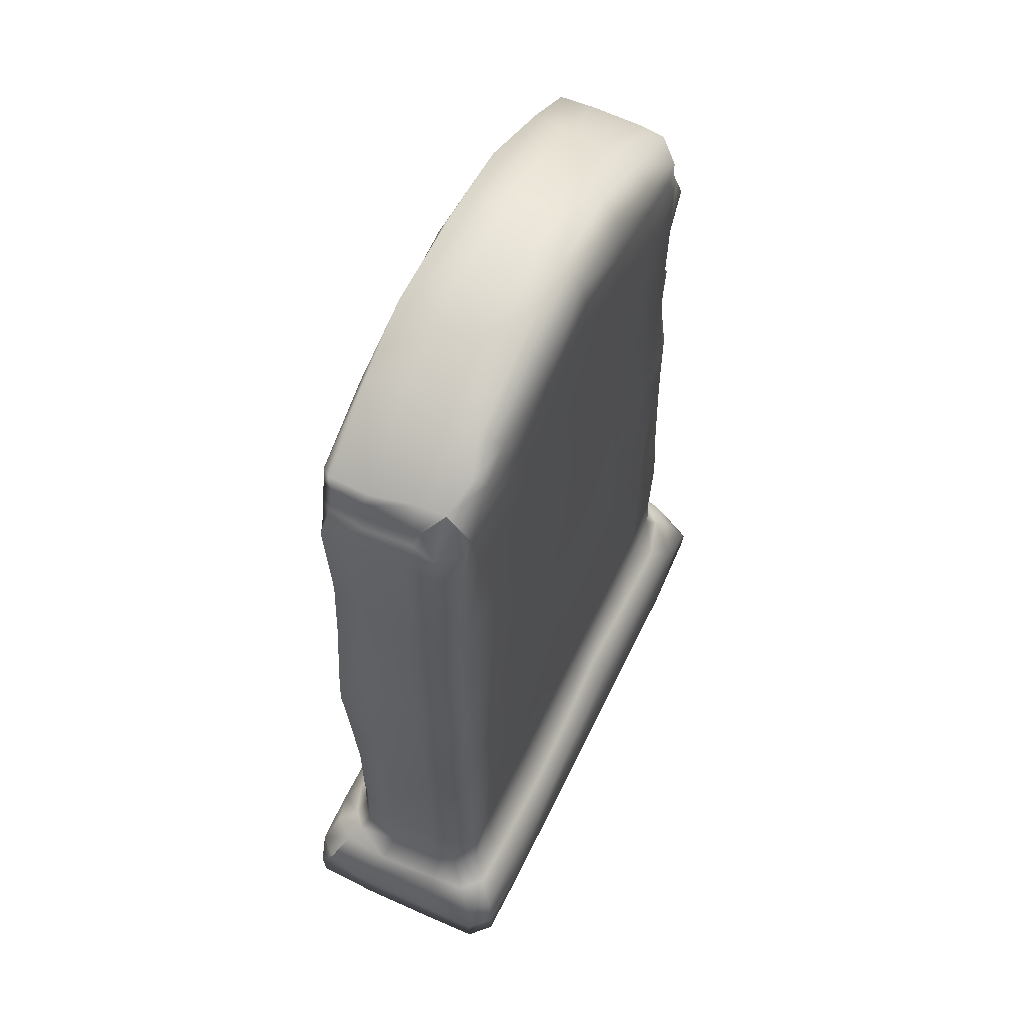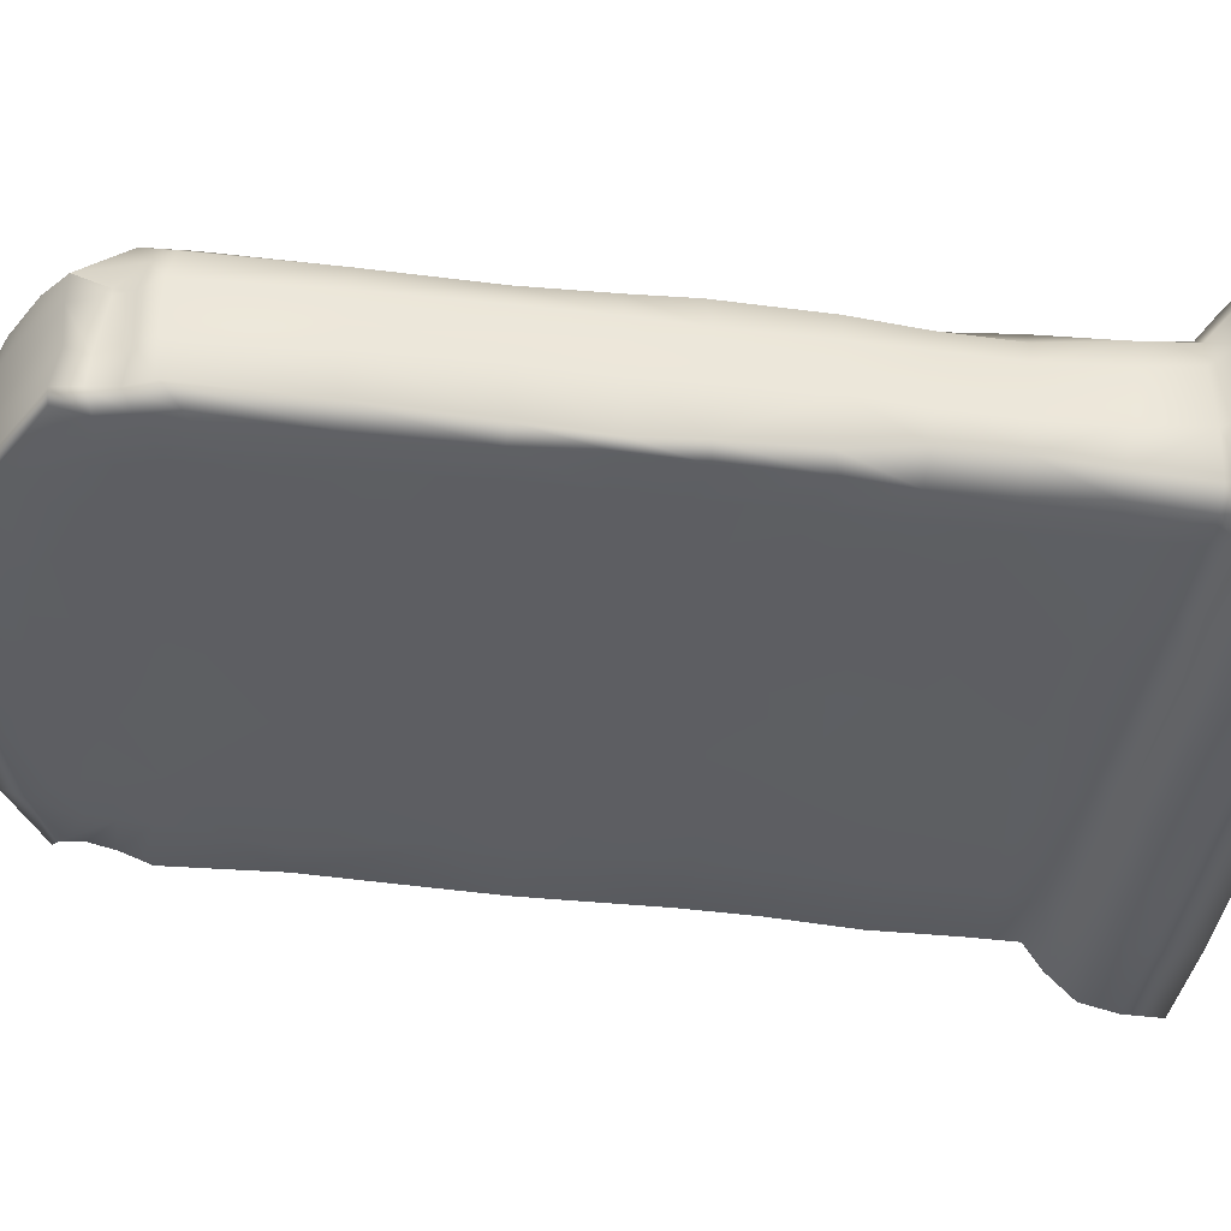
<metadata>
{"format":"obj","ext":"obj","renderer":"f3d","projection":"perspective","resolution":1024,"background":"white","views":[{"elev":59.5,"azim":-64.4,"up":"+Y"},{"elev":-39.1,"azim":-98.2,"up":"+Z"}]}
</metadata>
<code>
g default
v 17.82 69.86 9.064
v 18.11 63.5 9.452
v 18.27 55.67 9.276
v 13.49 71.02 9.088
v 6.559 73.43 9.426
v 0.1167 75.1 9.468
v -11.8 71.75 9.477
v -6.202 73.5 9.45
v -3.904 37.8 9.569
v 2.414 38.18 9.577
v 8.548 39.21 9.569
v -4.729 59.62 9.58
v 1.187 59.61 9.636
v 7.077 60.03 9.56
v 12.74 60.98 9.526
v -10.55 60.18 9.57
v -18.55 65.09 9.479
v -10.44 37.74 9.575
v -17.39 38.02 9.522
v 7.314 54.02 9.566
v 1.449 53.81 9.55
v -4.507 53.87 9.553
v -10.47 54.31 9.518
v -16.09 55.32 9.551
v -17.97 30.9 9.556
v -17.82 13.89 9.497
v -10.4 30.55 9.591
v -18.37 10.05 9.704
v -10.23 13.8 9.566
v -10.02 10.05 9.763
v -3.561 30.49 9.583
v 2.958 30.72 9.618
v 9.202 31.1 9.619
v -2.567 13.9 9.506
v -2.903 10.17 9.65
v 3.949 14.16 9.527
v 4.081 10.55 9.528
v 10.7 14.02 9.514
v 10.71 10.28 9.575
v 12.95 54.62 9.582
v 14.17 39.94 9.586
v 16.53 31.85 9.61
v 16.27 14.04 9.485
v 16.36 10.25 9.559
v 19.35 41.14 9.544
v 21.11 53.84 8.517
v 21.52 42.71 8.83
v 20.43 72.31 5.416
v 22.4 66.58 5.377
v 22.22 60.86 4.458
v 22.38 55.34 3.279
v 22.4 40.76 4.089
v 22.51 33.5 5.919
v 22.62 14.4 5.257
v 22.62 10.63 5.363
v 22.65 10.49 1.465
v 22.58 14.25 1.396
v 22.49 33.11 0.962
v 22.38 39.78 0.1205
v 22.39 56.72 -0.08661
v 22.4 63.03 0.5625
v 22.09 66.99 0.5196
v 20.6 72.26 0.8262
v 14.88 75.48 1.141
v 14.64 75.2 4.544
v 0.4223 79.56 1.87
v -13.49 76.05 0.98
v 8.119 78.39 1.643
v 7.799 78.39 4.751
v 0.5072 79.36 5.144
v -6.965 78.57 4.607
v -14.1 75.87 4.993
v -7.379 78.48 1.374
v -20.21 72.04 1.386
v -19.62 72.35 5.084
v -22.2 67.13 5.265
v -22.4 57.53 5.441
v -22.42 37.7 5.332
v -22.44 30.77 5.384
v -22.35 14.7 5.636
v -22.62 10.28 6.027
v -22.21 67.03 1.157
v -22.34 57.61 1.288
v -22.52 37.72 1.63
v -22.41 31.17 1.737
v -22.5 15.19 1.278
v -22.69 10.22 1.454
v -1.946 15.26 -2.712
v -1.313 32.9 -2.729
v -2.507 10.12 -3.003
v -1.201 38.44 -2.826
v -0.8723 54.76 -2.801
v -0.6469 60.48 -2.766
v 16.99 61.33 -2.883
v 17.63 57.56 -2.855
v 16.07 38.88 -2.82
v 16.15 32.99 -2.783
v 16.29 14.35 -2.892
v 16.27 10.36 -2.942
v 16.44 69.81 -2.914
v -18.01 10.03 -2.941
v -17.42 15.25 -2.734
v -17.39 31.67 -2.594
v -17.47 38.25 -2.745
v -17.29 56.13 -2.765
v -16.88 63.03 -2.83
v -15.47 70.87 -2.862
v -12.23 72.3 -2.828
v 12.92 71.56 -2.843
v 6.856 72.81 -2.83
v 0.09356 73.36 -2.872
v -6.323 73.14 -2.854
v 3.869 10.31 -3.03
v 4.109 15.29 -2.734
v 4.482 32.99 -2.749
v 4.556 38.52 -2.814
v 5.09 54.87 -2.788
v 5.38 60.39 -2.804
v -6.639 61.05 -2.786
v -6.854 54.7 -2.835
v -6.855 38.31 -2.799
v -6.965 32.73 -2.685
v -7.556 15.03 -2.785
v -7.869 10.09 -3.072
v 11.25 60.72 -2.869
v 11.11 55.34 -2.815
v 10.33 38.62 -2.812
v 10.32 33.09 -2.859
v 10.81 14.49 -2.856
v 10.66 10.3 -3.12
v -12.07 10.06 -2.987
v -11.88 15.2 -2.803
v -12.39 32.45 -2.738
v -12.31 38.12 -2.818
v -12.71 55.36 -2.825
v -12.41 62.74 -2.78
v -22.12 25.57 5.605
v -22.49 26.03 1.49
v -17.11 26.85 -2.694
v -12.45 26.9 -2.728
v -7.148 27.08 -2.544
v -1.466 27.17 -2.593
v 4.395 27.24 -2.76
v 10.33 27.27 -2.786
v 16.12 27.27 -2.815
v 22.51 27.43 0.8649
v 22.57 27.64 5.931
v 16.53 26.63 9.566
v 9.756 25.91 9.614
v 3.263 25.68 9.592
v -3.321 25.48 9.581
v -10.27 25.34 9.597
v -17.66 25.46 9.497
v -25.67 6.868 -0.04145
v -25.63 6.841 6.632
v -19.81 7.115 -5.778
v -13.87 7.219 -5.765
v 16.58 6.735 -5.729
v 10.28 6.74 -5.729
v 3.918 7.126 -5.677
v -2.985 7.153 -5.735
v -8.096 6.932 -5.731
v 25.6 7.054 6.1
v 25.61 7.152 0.6728
v -18.34 7.244 12.4
v -9.519 7.05 12.53
v -2.626 7.247 12.43
v 4.357 7.562 12.21
v 12.33 7.387 12.32
v 20.21 7.073 12.47
v 25.73 5.184 9.304
v 24.06 5.005 12.52
v 25.54 2.273 12.3
v -25.62 5.927 -4.3
v -24.2 6.026 -5.927
v -25.46 3.157 -5.76
v -14.12 0.4977 -5.891
v -21.28 0.4225 -5.883
v 16.83 0.411 -5.815
v 10.18 0.4791 -5.836
v 3.947 0.4565 -5.737
v -3.051 0.5401 -5.818
v -8.249 0.6015 -5.864
v 25.65 0.5744 7.092
v 25.65 0.5619 0.782
v -25.59 0.4381 -0.2967
v -25.44 0.2953 6.245
v -18.23 0.4561 12.45
v -9.641 0.4629 12.47
v -2.752 0.6214 12.52
v 3.925 0.8038 12.53
v 11.89 0.4566 12.44
v 17.77 0.5286 12.48
v -25.72 3.556 0.355
v -25.67 3.596 6.462
v -18.44 3.971 12.8
v -9.948 3.87 12.59
v -2.72 3.971 12.59
v 4.374 4.095 12.54
v 11.91 3.91 12.54
v 18.88 3.571 12.55
v -20.66 3.872 -6.25
v -14.18 4.054 -6.205
v -8.19 3.882 -6.123
v -3.08 3.996 -6.152
v 3.937 3.919 -6.066
v 10.2 3.836 -6.096
v 16.72 3.788 -6.101
v 26.01 4.012 0.6168
v 25.99 3.858 6.66
v -24.4 8.529 0.928
v -18.89 8.678 -4.402
v -13.04 8.811 -4.196
v -7.98 8.614 -4.443
v -2.74 8.694 -4.361
v 3.893 8.783 -4.356
v 10.47 8.644 -4.503
v 16.43 8.704 -4.457
v 24.08 8.851 1.079
v 24.05 8.863 5.722
v 18.24 8.729 11.01
v 10.84 8.851 10.92
v 4.216 9.022 10.76
v -2.768 8.761 11.03
v -9.775 8.649 11.18
v -18.36 8.707 11.05
v -24.16 8.708 6.458
v -25.44 0.5341 -5.609
v 25.44 0.4756 12.14
v 17.18 0.01954 0.7103
v 17.6 -0.01626 6.834
v 4.326 0.01418 7.585
v -2.672 0.01069 7.504
v -8.897 -0.01302 7.369
v -13.3 -0.01163 6.972
v 9.677 -0.01906 8.055
v -19.79 -0.02008 7.263
v -20.64 -0.01157 0.7745
v -14.29 0.05958 0.7091
v -8.634 0.05859 0.6567
v -2.993 0.1138 1.014
v 4.005 0.1059 1.097
v 10.06 0.03768 1.095
v 18.09 68.6 9.359
v 13.29 68.52 9.488
v 6.854 69.34 9.539
v 0.6033 69.82 9.6
v -5.465 69.27 9.584
v -11.13 68.58 9.547
v -17.52 71.52 9.404
v -20.51 69.85 5.092
v -20.51 70.47 0.6664
v -16.06 68.73 -2.852
v -12.3 69.32 -2.805
v -6.363 69.64 -2.782
v -0.05982 69.53 -2.807
v 6.365 69.39 -2.811
v 12.29 68.69 -2.861
v 16.4 67.99 -2.908
v 20.45 70.3 0.6282
v 20.45 70.14 5.615
v 21.3 68.29 5.628
v 21.08 68.4 0.5788
v 16.37 65.71 -2.905
v 11.61 65.38 -2.903
v 5.783 65.35 -2.85
v -0.3707 65.36 -2.741
v -6.478 65.6 -2.674
v -12.32 65.86 -2.812
v -16.76 66.25 -2.867
v -21.11 68.39 1.234
v -20.95 68.55 5.195
v -19.35 69.75 9.341
v -10.76 64.86 9.572
v -5.007 64.7 9.589
v 0.933 64.96 9.565
v 6.943 65.09 9.508
v 12.88 65.57 9.522
v 18.18 66.91 9.451
v 2.121 42.66 9.547
v -4.149 42.79 9.578
v -10.52 42.68 9.534
v -16.95 42.58 9.554
v -22.36 42.59 5.617
v -22.5 42.66 1.446
v -17.54 42.91 -2.744
v -12.31 43.33 -2.808
v -6.808 43.49 -2.804
v -1.115 43.61 -2.826
v 4.646 43.66 -2.849
v 10.39 43.64 -2.819
v 16.08 43.53 -2.78
v 22.45 43.71 -0.01247
v 22.44 44.07 3.906
v 21.33 45.23 8.664
v 19.11 44.44 9.528
v 13.89 43.28 9.57
v 8.273 42.53 9.557
v 1.766 47.98 9.574
v -4.333 48.04 9.594
v -10.45 48.21 9.578
v -16.43 48.41 9.51
v -22.41 48.57 5.55
v -22.32 48.64 1.39
v -17.75 48.24 -2.823
v -12.44 48.78 -2.852
v -6.801 48.89 -2.817
v -1.028 48.94 -2.877
v 4.773 48.92 -2.822
v 10.51 48.74 -2.856
v 16.13 48.57 -2.828
v 22.25 48.91 -0.01943
v 22.35 48.58 3.652
v 21.01 48.66 8.367
v 18.75 48.93 9.32
v 13.51 47.82 9.553
v 7.769 47.78 9.557
v -19.53 72.32 7.411
v 20.6 66.33 -2.816
v 21.75 66.98 -1.666
v 21.86 65.58 -1.612
v 21.06 68.48 -1.302
v 20.02 67.92 -2.59
v 19.44 71.52 -2.683
v 20.72 71.95 -2.078
v 15.44 75.2 -1.929
v 14.92 73.47 -2.792
v 8.05 78.23 -2.125
v 7.55 75.64 -2.712
v 0.1417 79.71 -1.824
v -0.09587 77.67 -2.709
v -7.434 78.4 -2.249
v -6.685 76.7 -2.726
v -13.86 75.98 -2.038
v -13.51 75.51 -2.538
v -20.32 72.5 -1.723
v -19.79 72.37 -2.523
v -20.66 65.5 -2.765
v -22.06 66.76 -2.053
v -21.66 57.5 -1.892
v -20.11 56.91 -2.718
v -21.65 48.53 -2.28
v -20.23 48.64 -2.827
v -20.43 37.68 -2.806
v -22.2 37.96 -2.587
v -21.94 31.41 -2.187
v -20.1 30.79 -2.527
v -22.2 26.17 -1.501
v -19.95 26.2 -2.643
v -20.55 15.61 -2.612
v -21.86 15.47 -1.533
v -21.81 10.05 -1.763
v -20.45 10.01 -2.846
v -20.5 70.63 -1.599
v -19.61 70.06 -2.814
v -22.72 9.057 -2.32
v -21.39 9.059 -3.49
v -22.44 8.088 -4.988
v -23.97 8.265 -3.13
v -25.62 5.927 -4.3
v -20.07 67.94 -2.839
v -20.89 68.72 -1.741
v 19.55 69.84 -2.461
v 20.52 70.38 -1.126
v -20.62 42.48 -2.81
v -21.82 42.5 -2.624
v 22.46 14.19 -2.1
v 21.9 14.17 -2.66
v 22.03 10.43 -2.625
v 22.58 10.44 -2.056
v 21.79 32.86 -2.305
v 22.34 32.89 -1.737
v 21.89 39.25 -2.223
v 21.27 39.12 -2.722
v 21.29 43.39 -2.751
v 21.9 43.39 -2.259
v 21.17 57.28 -2.401
v 21.79 57.29 -1.904
v 21.71 65.32 -2.243
v 21.09 65.73 -2.764
v 21.74 27.3 -2.455
v 22.3 27.28 -1.899
v 23.38 8.617 -4.021
v 23.93 8.635 -3.454
v 25.11 6.394 -4.647
v 24.54 6.346 -5.196
v 24.9 3.533 -5.608
v 25.47 3.558 -5.059
v 25.46 0.5313 -5.108
v 24.9 0.521 -5.663
v 21.28 48.91 -2.593
v 21.88 48.9 -2.072
v 21.02 65.33 9.076
v 22.37 66.34 7.36
v 21.32 68.25 7.002
v 20.06 67.68 8.853
v 20.92 58.72 8.166
v 21.99 60.23 6.375
v 20.46 71.94 7.252
v 19.08 70.85 8.896
v 14.15 72.82 8.768
v 14.84 74.34 7.199
v 7.31 76.71 8.974
v 7.687 78.24 7.299
v -0.1418 77.76 9.121
v 0.02596 79.33 7.414
v -7.148 76.45 9.113
v -7.352 78.11 7.507
v -16.77 73.94 8.18
v -16.17 73.12 9.196
v -13.39 74.2 9.092
v -14.16 75.61 7.436
v -21.94 66.64 7.514
v -20.39 65.8 9.188
v -20.02 56.99 9.232
v -21.78 57.16 7.765
v -19.95 48.68 9.121
v -21.72 48.69 7.674
v -22.07 38.17 7.832
v -20.38 38.09 9.37
v -20.45 30.65 9.229
v -22.1 30.51 7.638
v -21.66 25.34 7.562
v -19.97 25.29 9.125
v -22.11 14.41 7.883
v -20.43 14.1 9.431
v -20.91 10.17 9.54
v -22.52 10.26 7.91
v 20.86 14.44 9.296
v 22.49 14.41 7.686
v 22.47 10.66 7.827
v 20.8 10.56 9.411
v 22.36 33.53 7.534
v 20.73 33.88 9.146
v 21.88 42.1 7.845
v 22.31 41.28 5.685
v 21.77 53.76 6.689
v 22.29 53.87 4.341
v 22.09 48.29 4.955
v 21.46 48.34 7.166
v 22.45 27.75 7.63
v 20.83 27.76 9.252
v -23.82 7.113 12.3
v -25.46 7.01 10.7
v -22.36 8.741 10.91
v -24 8.738 9.304
v 23.36 9.422 8.427
v 21.73 9.43 10.08
v 22.79 8.324 10.86
v 24.29 8.345 9.114
v -25.74 3.916 10.93
v -24.15 4.017 12.59
v -25.39 0.5311 10.75
v -23.77 0.5792 12.37
v 20.46 70.1 6.83
v 19.37 69.38 8.743
v -21.27 68.05 7.109
v -20.26 68.86 9.146
v -21.85 42.71 7.79
v -20.11 42.71 9.287
v 21.78 44.74 7.58
v 22.31 44.19 5.395
v -19.53 72.32 7.411
v -20.5 69.88 5.641
v -17.27 21.06 -2.716
v -20.08 20.93 -2.651
v -22.24 20.84 -1.485
v -22.46 20.62 1.386
v -22.03 20.14 5.596
v -21.54 19.87 7.535
v -20.27 19.71 9.421
v -17.74 19.69 9.555
v -10.25 19.58 9.561
v -2.945 19.71 9.555
v 3.605 19.93 9.557
v 10.23 19.98 9.552
v 16.4 20.35 9.541
v 20.94 21.12 9.496
v 22.58 21.1 7.71
v 22.6 21.04 5.595
v 22.54 20.86 1.13
v 22.2 20.75 -1.918
v 21.9 20.75 -2.743
v 16.2 20.83 -2.842
v 10.57 20.89 -2.802
v 4.252 21.28 -2.791
v -1.707 21.23 -2.794
v -7.351 21.07 -2.73
v -12.17 21.06 -2.665
g Tombstone_1_L
f 247 248 275 276
f 246 247 276 277
f 9 10 280 281
f 10 11 298 280
f 245 246 277 278
f 278 279 244 245
f 274 275 248 249
f 249 250 273 274
f 18 9 281 282
f 19 18 282 283
f 14 13 21 20
f 13 12 22 21
f 12 16 23 22
f 16 17 24 23
f 19 25 27 18
f 26 28 30 29
f 152 153 472 473
f 10 9 31 32
f 11 10 32 33
f 9 18 27 31
f 29 30 35 34
f 34 35 37 36
f 36 37 39 38
f 149 150 475 476
f 150 151 474 475
f 151 152 473 474
f 14 20 40 15
f 297 298 11 41
f 11 33 42 41
f 148 149 476 477
f 38 39 44 43
f 296 297 41 45
f 3 2 15 40
f 54 55 56 57
f 146 147 480 481
f 52 53 58 59
f 293 294 52 59
f 60 61 50 51
f 295 296 45 47
f 49 50 61 62
f 260 261 262 263
f 62 61 321 320
f 48 63 64 65
f 68 66 70 69
f 69 65 64 68
f 66 73 71 70
f 72 71 73 67
f 75 72 67 74
f 271 272 251 252
f 77 76 82 83
f 284 285 84 78
f 79 78 84 85
f 137 138 468 469
f 81 80 86 87
f 143 144 485 486
f 140 141 488 489
f 123 124 131 132
f 113 114 129 130
f 127 128 115 116
f 121 122 133 134
f 287 288 121 134
f 290 291 127 116
f 125 126 117 118
f 119 120 135 136
f 254 255 268 269
f 265 266 257 258
f 88 114 113 90
f 142 143 486 487
f 116 115 89 91
f 116 91 289 290
f 118 117 92 93
f 266 267 256 257
f 267 268 255 256
f 92 120 119 93
f 288 289 91 121
f 89 122 121 91
f 141 142 487 488
f 90 124 123 88
f 258 259 264 265
f 94 95 126 125
f 291 292 96 127
f 96 97 128 127
f 144 145 484 485
f 130 129 98 99
f 132 131 101 102
f 139 140 489 465
f 134 133 103 104
f 134 104 286 287
f 136 135 105 106
f 269 270 253 254
f 85 138 137 79
f 133 140 139 103
f 122 141 140 133
f 89 142 141 122
f 89 115 143 142
f 115 128 144 143
f 128 97 145 144
f 58 53 147 146
f 42 33 149 148
f 32 150 149 33
f 32 31 151 150
f 31 27 152 151
f 25 153 152 27
f 154 155 227 211
f 157 156 212 213
f 217 218 158 159
f 216 217 159 160
f 215 216 160 161
f 214 215 161 162
f 213 214 162 157
f 163 164 219 220
f 165 166 225 226
f 224 225 166 167
f 223 224 167 168
f 222 223 168 169
f 221 222 169 170
f 172 173 171
f 176 174 360 175
f 202 203 177 178
f 207 208 179 180
f 206 207 180 181
f 205 206 181 182
f 204 205 182 183
f 203 204 183 177
f 209 210 184 185
f 155 154 194 195
f 166 165 196 197
f 167 166 197 198
f 168 167 198 199
f 169 168 199 200
f 170 169 200 201
f 195 194 186 187
f 197 196 188 189
f 198 197 189 190
f 199 198 190 191
f 200 199 191 192
f 201 200 192 193
f 172 170 201 173
f 156 157 203 202
f 157 162 204 203
f 162 161 205 204
f 161 160 206 205
f 160 159 207 206
f 159 158 208 207
f 164 163 210 209
f 210 163 171 173
f 213 212 101 131
f 131 124 214 213
f 124 90 215 214
f 90 113 216 215
f 113 130 217 216
f 130 99 218 217
f 220 219 56 55
f 44 39 222 221
f 39 37 223 222
f 37 35 224 223
f 35 30 225 224
f 226 225 30 28
f 211 227 81 87
f 175 156 202 176
f 174 176 194 154
f 228 186 194 176
f 176 202 178 228
f 229 184 210 173
f 193 229 173 201
f 230 179 390 389 185
f 184 231 230 185
f 231 184 229 193
f 241 242 232 233
f 234 240 241 233
f 239 240 234 235
f 242 243 236 232
f 238 239 235 237
f 177 239 238 178
f 183 240 239 177
f 241 240 183 182
f 182 181 242 241
f 180 243 242 181
f 178 238 186 228
f 238 237 187 186
f 243 230 231 236
f 180 179 230 243
f 188 454 453 187 237
f 192 236 231 193
f 192 191 232 236
f 191 190 233 232
f 190 189 234 233
f 237 235 189 188
f 235 234 189
f 245 244 1 4
f 4 5 246 245
f 5 6 247 246
f 6 8 248 247
f 249 248 8 7
f 252 251 75 74
f 254 253 107 108
f 112 255 254 108
f 256 255 112 111
f 257 256 111 110
f 258 257 110 109
f 100 259 258 109
f 48 261 260 63
f 263 262 49 62
f 265 264 94 125
f 125 118 266 265
f 118 93 267 266
f 93 119 268 267
f 269 268 119 136
f 136 106 270 269
f 82 76 272 271
f 274 273 17 16
f 12 275 274 16
f 276 275 12 13
f 277 276 13 14
f 278 277 14 15
f 2 279 278 15
f 281 280 299 300
f 282 281 300 301
f 283 282 301 302
f 303 304 285 284
f 287 286 305 306
f 306 307 288 287
f 307 308 289 288
f 290 289 308 309
f 309 310 291 290
f 310 311 292 291
f 312 313 294 293
f 314 315 296 295
f 315 316 297 296
f 316 317 298 297
f 280 298 317 299
f 300 299 21 22
f 301 300 22 23
f 302 301 23 24
f 83 304 303 77
f 306 305 105 135
f 120 307 306 135
f 92 308 307 120
f 309 308 92 117
f 126 310 309 117
f 95 311 310 126
f 51 313 312 60
f 3 315 314 46
f 3 40 316 315
f 40 20 317 316
f 299 317 20 21
f 7 411 410 250 249
f 72 75 318 409 412
f 318 75 251 464 463
f 320 319 323 322
f 322 323 363 364
f 324 325 364 363
f 325 324 327 326
f 326 327 329 328
f 328 329 331 330
f 330 331 333 332
f 332 333 335 334
f 334 335 337 336
f 336 337 355 354
f 338 339 362 361
f 339 338 341 340
f 340 341 343 342
f 342 343 365 366
f 344 345 366 365
f 345 344 347 346
f 346 347 349 348
f 348 349 466 467
f 351 350 353 352
f 352 353 357 356
f 354 355 361 362
f 356 357 358 359
f 359 358 175 360
f 263 322 364 260
f 63 325 326 64
f 64 326 328 68
f 66 330 332 73
f 68 328 330 66
f 73 332 334 67
f 334 336 74 67
f 362 271 252 354
f 83 82 339 340
f 345 84 285 366
f 85 84 345 346
f 467 468 138 348
f 87 86 351 352
f 259 363 323 264
f 102 101 353 350
f 465 466 349 139
f 104 103 347 344
f 104 344 365 286
f 106 105 341 338
f 270 361 355 253
f 107 337 335 108
f 327 324 100 109
f 109 110 329 327
f 110 111 331 329
f 111 112 333 331
f 112 108 335 333
f 348 138 85 346
f 103 139 349 347
f 359 154 211 356
f 156 358 357 212
f 174 154 359 360
f 175 358 156
f 356 211 87 352
f 212 357 353 101
f 354 252 74 336
f 253 355 337 107
f 324 363 259 100
f 260 364 325 63
f 62 320 322 263
f 264 323 319 94
f 106 338 361 270
f 339 82 271 362
f 366 285 304 342
f 286 365 343 305
f 342 304 83 340
f 305 343 341 105
f 319 320 321 379 380
f 482 483 381 382
f 368 367 370 369
f 369 370 384 383
f 371 372 382 381
f 372 371 374 373
f 373 374 375 376
f 376 375 391 392
f 377 378 392 391
f 378 377 380 379
f 383 384 385 386
f 386 385 388 387
f 387 388 389 390
f 57 56 370 367
f 481 482 382 146
f 59 58 372 373
f 59 373 376 293
f 377 95 94 319 380
f 292 375 374 96
f 371 97 96 374
f 483 484 145 381
f 99 98 368 369
f 97 371 381 145
f 372 58 146 382
f 218 383 386 158
f 164 385 384 219
f 208 387 390 179
f 388 209 185 389
f 158 386 387 208
f 385 164 209 388
f 99 369 383 218
f 219 384 370 56
f 311 391 375 292
f 293 376 392 312
f 377 391 311 95
f 312 392 378 60
f 378 379 321 61 60
f 410 409 318 273 250
f 393 394 395 396
f 394 393 397 398
f 396 395 455 456
f 398 397 437 438
f 399 400 456 455
f 400 399 402 401
f 401 402 404 403
f 403 404 406 405
f 405 406 408 407
f 407 408 412 411
f 413 414 458 457
f 414 413 416 415
f 415 416 418 417
f 417 418 459 460
f 419 420 460 459
f 420 419 422 421
f 421 422 423 424
f 424 423 470 471
f 426 425 428 427
f 427 428 446 445
f 478 479 441 442
f 430 429 432 431
f 431 432 448 447
f 433 434 442 441
f 434 433 436 435
f 435 436 462 461
f 438 437 440 439
f 439 440 461 462
f 443 444 451 452
f 444 443 445 446
f 447 448 449 450
f 450 449 172 171
f 452 451 453 454
f 457 458 463 464
f 456 244 279 396
f 2 3 397 393
f 401 4 1 400
f 4 401 403 5
f 5 403 405 6
f 405 407 8 6
f 8 407 411 7
f 420 19 283 460
f 17 414 415 24
f 19 420 421 25
f 471 472 153 424
f 26 426 427 28
f 43 44 432 429
f 45 41 42 434
f 477 478 442 148
f 461 295 47 435
f 437 397 3 46
f 45 434 435 47
f 261 455 395 262
f 398 50 49 394
f 51 50 398 438
f 294 462 436 52
f 433 53 52 436
f 479 480 147 441
f 430 431 55 54
f 399 48 65 402
f 404 402 65 69
f 69 70 406 404
f 408 406 70 71
f 71 72 412 408
f 416 413 76 77
f 459 284 78 419
f 422 419 78 79
f 469 470 423 137
f 428 425 80 81
f 79 137 423 422
f 53 433 441 147
f 434 42 148 442
f 25 421 424 153
f 155 444 446 227
f 443 165 226 445
f 450 163 220 447
f 448 221 170 449
f 450 171 163
f 170 172 449
f 444 155 195 451
f 165 443 452 196
f 451 195 187 453
f 196 452 454 188
f 447 220 55 431
f 432 44 221 448
f 445 226 28 427
f 227 446 428 81
f 399 455 261 48
f 400 1 244 456
f 262 395 394 49
f 76 413 457 272
f 273 458 414 17
f 396 279 2 393
f 460 283 302 417
f 418 303 284 459
f 313 439 462 294
f 440 314 295 461
f 417 302 24 415
f 77 303 418 416
f 438 439 313 51
f 46 314 440 437
f 272 457 464 251
f 273 318 463 458
f 409 410 411 412
f 350 466 465 102
f 467 466 350 351
f 86 468 467 351
f 469 468 86 80
f 425 470 469 80
f 471 470 425 426
f 26 472 471 426
f 473 472 26 29
f 474 473 29 34
f 475 474 34 36
f 476 475 36 38
f 477 476 38 43
f 429 478 477 43
f 429 430 479 478
f 54 480 479 430
f 481 480 54 57
f 367 482 481 57
f 367 368 483 482
f 98 484 483 368
f 485 484 98 129
f 486 485 129 114
f 487 486 114 88
f 488 487 88 123
f 489 488 123 132
f 465 489 132 102

</code>
